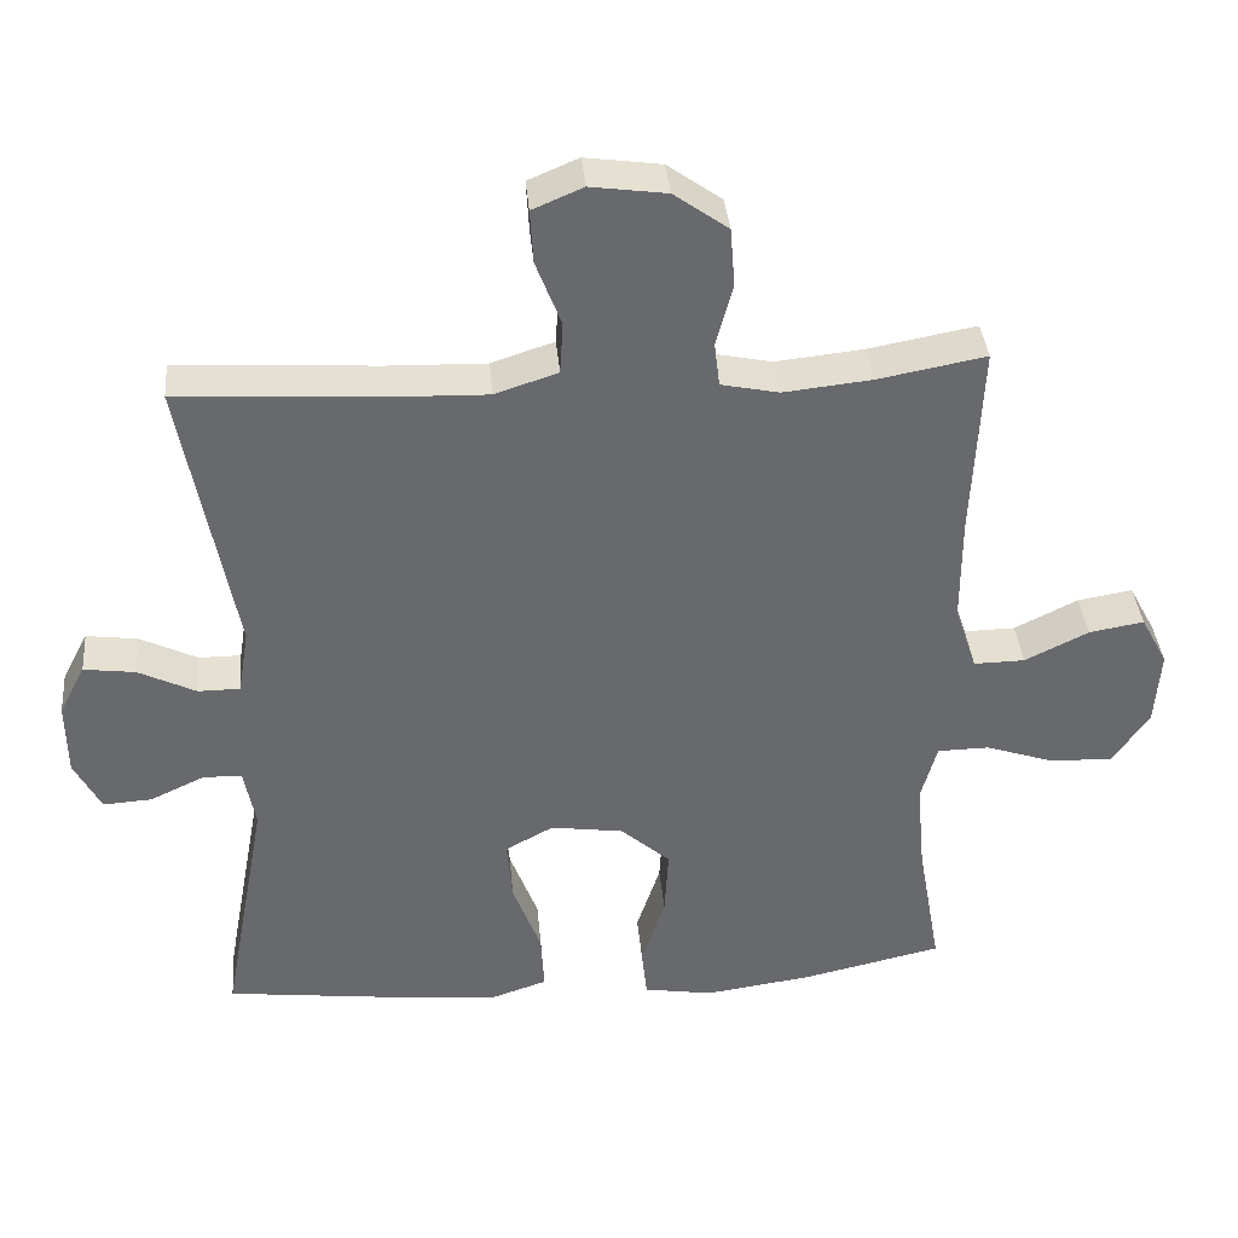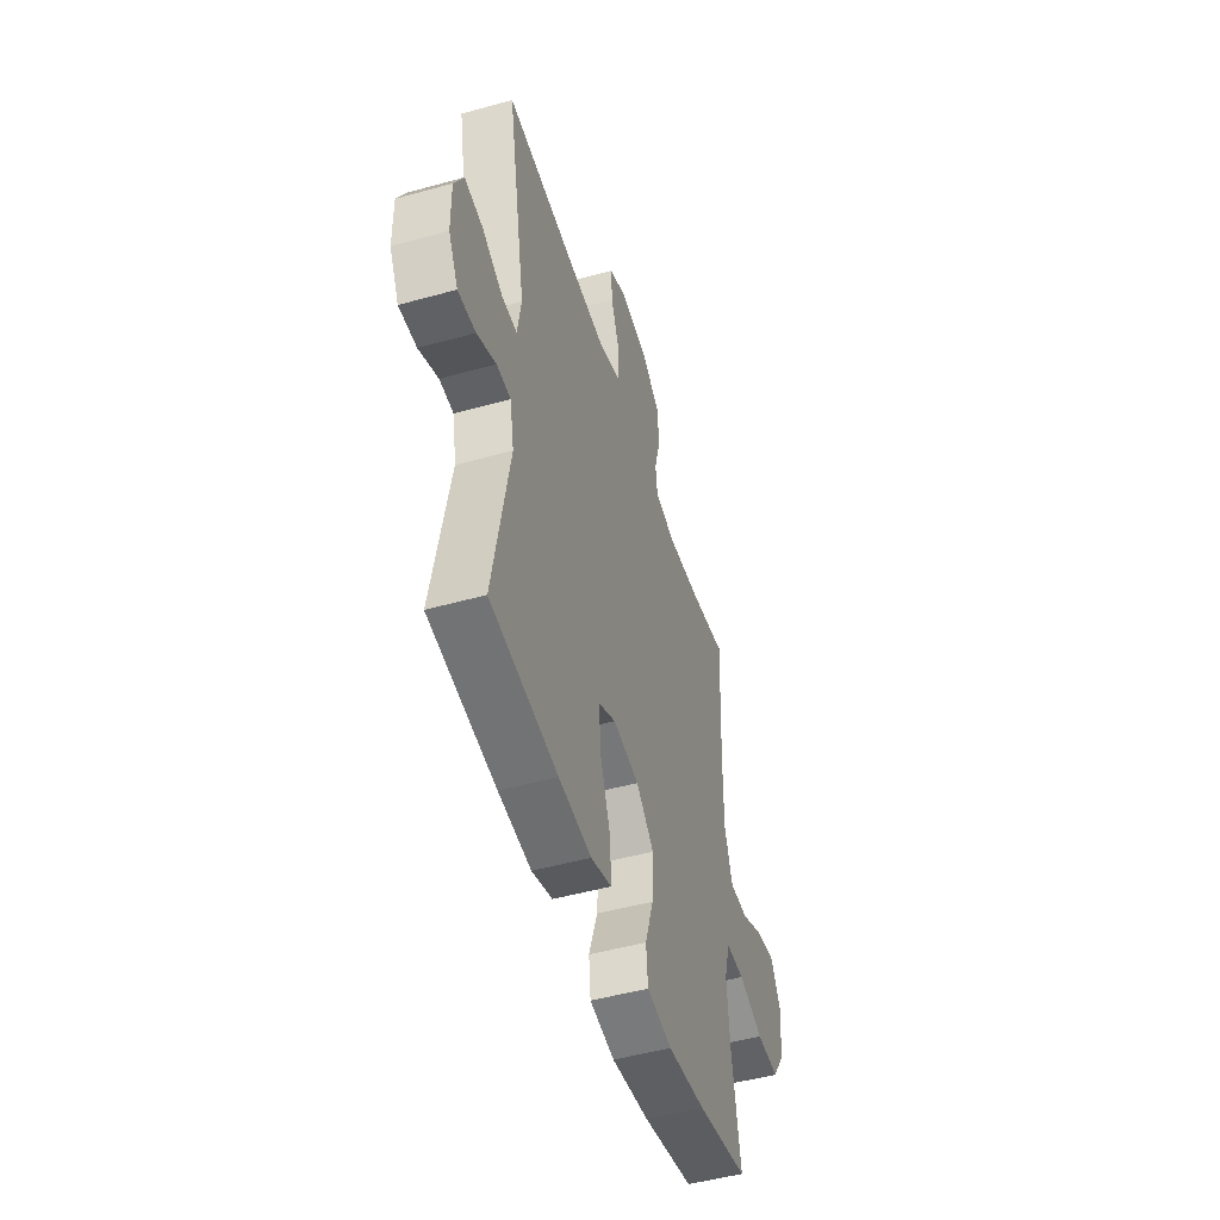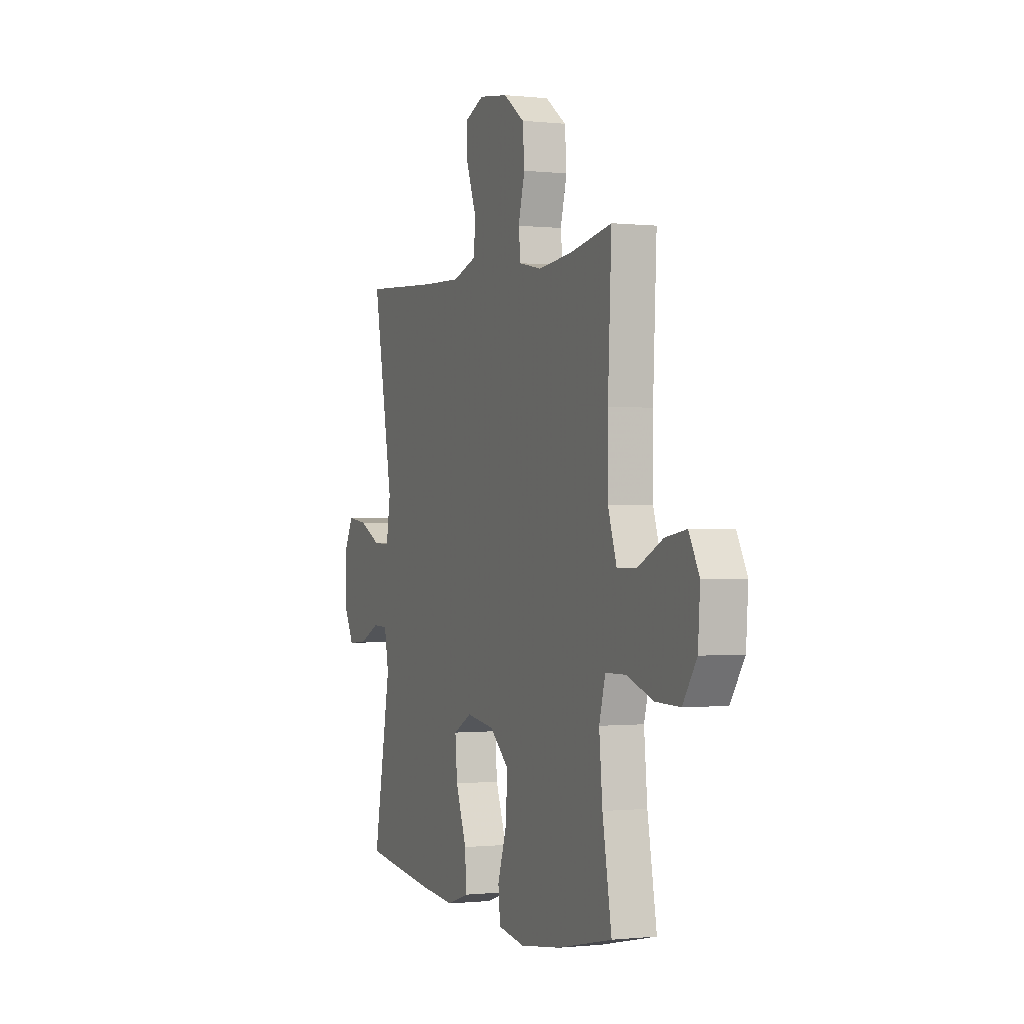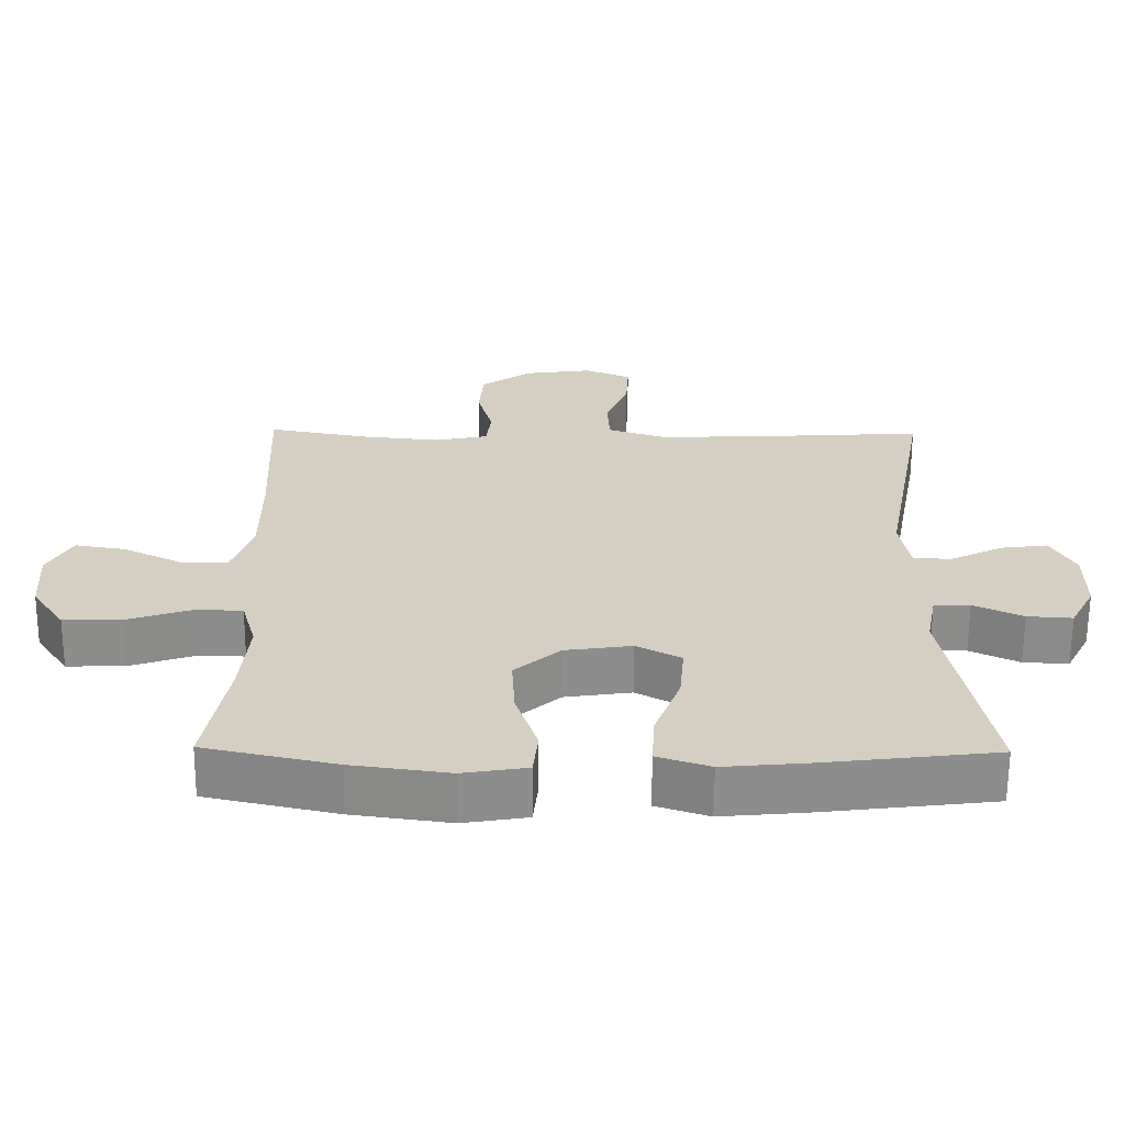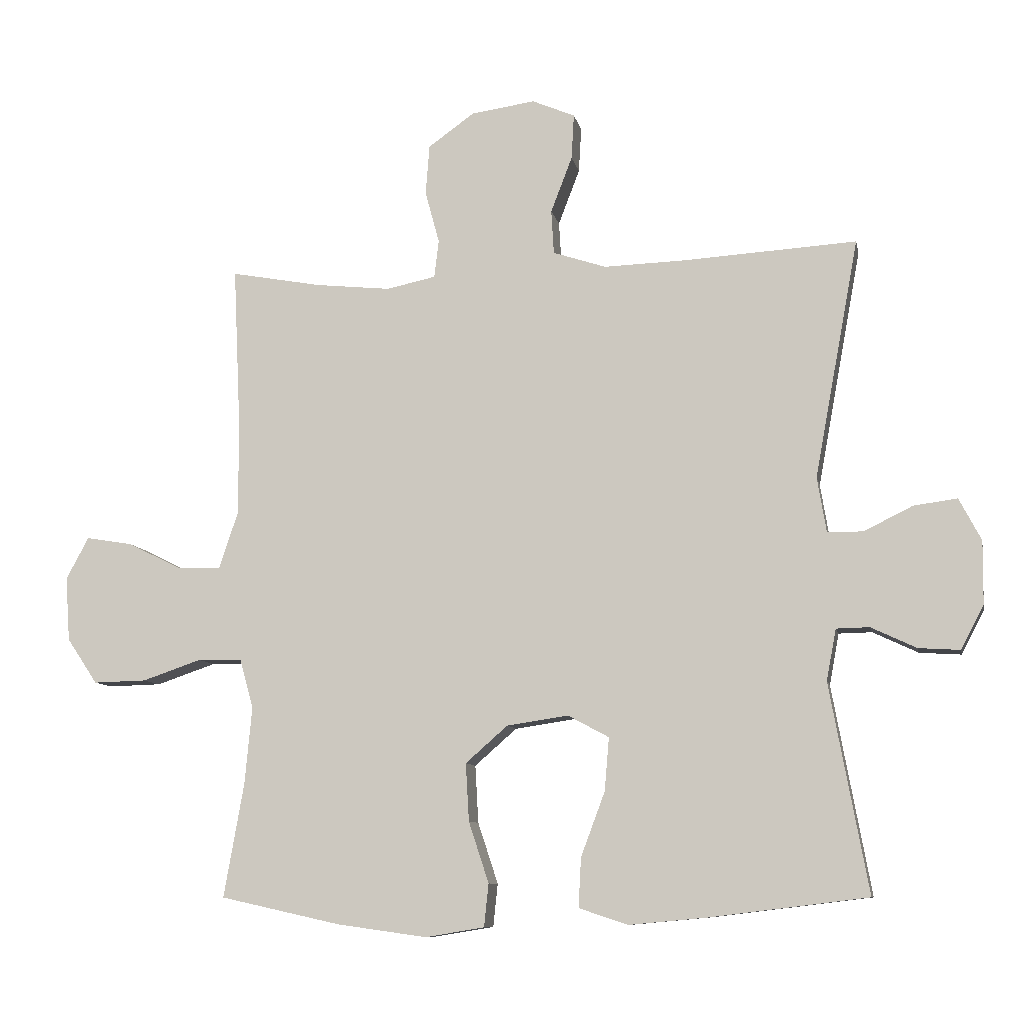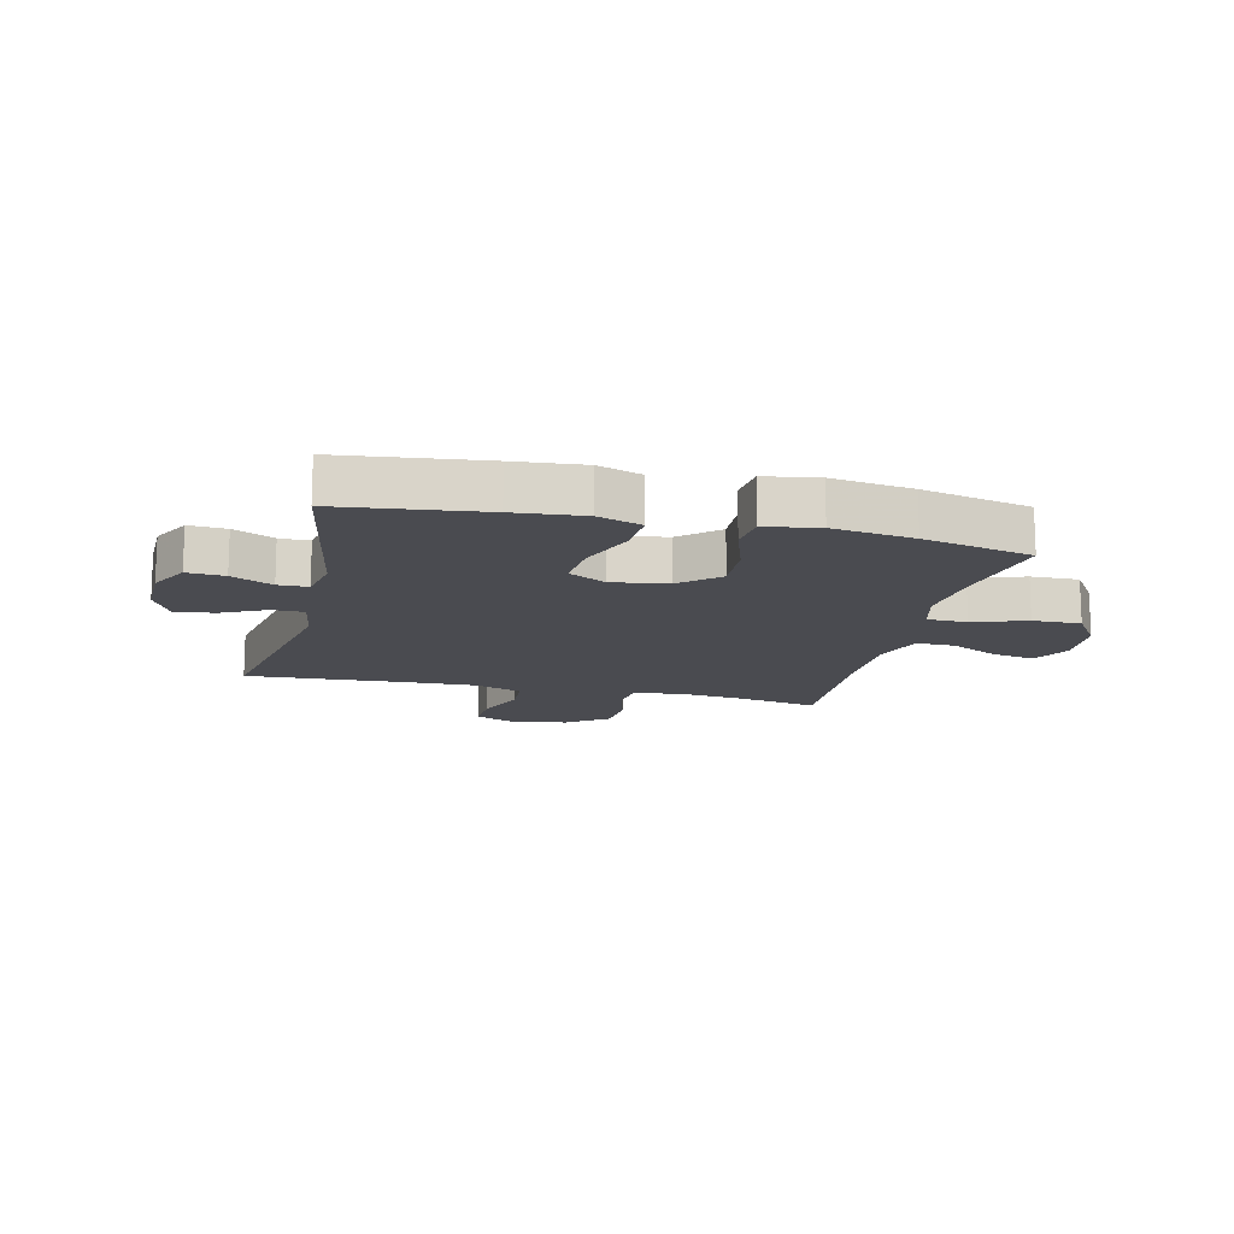
<metadata>
{"format":"obj","ext":"obj","renderer":"f3d","projection":"perspective","resolution":1024,"background":"white","views":[{"elev":37.6,"azim":174.8,"up":"+Z"},{"elev":-49.4,"azim":107.1,"up":"+Z"},{"elev":-0.4,"azim":-112.3,"up":"+Z"},{"elev":-64.3,"azim":-0.4,"up":"+Z"},{"elev":-9.2,"azim":11.2,"up":"+Z"},{"elev":-14.4,"azim":166.5,"up":"+Y"}]}
</metadata>
<code>
v 0.5 0.07 -0.5
v 0.255 0.07 -0.53
v 0.136 0.07 -0.541
v 0.061 0.07 -0.516
v 0.065 0.07 -0.44
v 0.102 0.07 -0.341
v 0.109 0.07 -0.259
v 0.046 0.07 -0.225
v -0.049 0.07 -0.239
v -0.114 0.07 -0.296
v -0.109 0.07 -0.385
v -0.078 0.07 -0.479
v -0.085 0.07 -0.545
v -0.176 0.07 -0.56
v -0.314 0.07 -0.541
v -0.5 0.07 -0.5
v -0.469 0.07 -0.324
v -0.458 0.07 -0.205
v -0.479 0.07 -0.129
v -0.547 0.07 -0.128
v -0.638 0.07 -0.159
v -0.72 0.07 -0.161
v -0.767 0.07 -0.091
v -0.774 0.07 0.008
v -0.739 0.07 0.073
v -0.667 0.07 0.061
v -0.584 0.07 0.02
v -0.517 0.07 0.019
v -0.488 0.07 0.106
v -0.488 0.07 0.244
v -0.5 0.07 0.5
v -0.359 0.07 0.474
v -0.244 0.07 0.462
v -0.168 0.07 0.478
v -0.161 0.07 0.536
v -0.183 0.07 0.617
v -0.177 0.07 0.694
v -0.106 0.07 0.745
v -0.007 0.07 0.759
v 0.059 0.07 0.731
v 0.055 0.07 0.661
v 0.022 0.07 0.575
v 0.026 0.07 0.507
v 0.108 0.07 0.48
v 0.236 0.07 0.484
v 0.5 0.07 0.5
v 0.432 0.07 0.132
v 0.446 0.07 0.047
v 0.501 0.07 0.047
v 0.576 0.07 0.084
v 0.643 0.07 0.093
v 0.677 0.07 0.028
v 0.676 0.07 -0.069
v 0.641 0.07 -0.136
v 0.577 0.07 -0.132
v 0.507 0.07 -0.099
v 0.456 0.07 -0.1
v 0.441 0.07 -0.179
v 0.5 0 -0.5
v 0.255 0 -0.53
v 0.136 0 -0.541
v 0.061 0 -0.516
v 0.065 0 -0.44
v 0.102 0 -0.341
v 0.109 0 -0.259
v 0.046 0 -0.225
v -0.049 0 -0.239
v -0.114 0 -0.296
v -0.109 0 -0.385
v -0.078 0 -0.479
v -0.085 0 -0.545
v -0.176 0 -0.56
v -0.314 0 -0.541
v -0.5 0 -0.5
v -0.469 0 -0.324
v -0.458 0 -0.205
v -0.479 0 -0.129
v -0.547 0 -0.128
v -0.638 0 -0.159
v -0.72 0 -0.161
v -0.767 0 -0.091
v -0.774 0 0.008
v -0.739 0 0.073
v -0.667 0 0.061
v -0.584 0 0.02
v -0.517 0 0.019
v -0.488 0 0.106
v -0.488 0 0.244
v -0.5 0 0.5
v -0.359 0 0.474
v -0.244 0 0.462
v -0.168 0 0.478
v -0.161 0 0.536
v -0.183 0 0.617
v -0.177 0 0.694
v -0.106 0 0.745
v -0.007 0 0.759
v 0.059 0 0.731
v 0.055 0 0.661
v 0.022 0 0.575
v 0.026 0 0.507
v 0.108 0 0.48
v 0.236 0 0.484
v 0.5 0 0.5
v 0.432 0 0.132
v 0.446 0 0.047
v 0.501 0 0.047
v 0.576 0 0.084
v 0.643 0 0.093
v 0.677 0 0.028
v 0.676 0 -0.069
v 0.641 0 -0.136
v 0.577 0 -0.132
v 0.507 0 -0.099
v 0.456 0 -0.1
v 0.441 0 -0.179
f 53 54 55 56
f 53 56 57
f 52 53 57
f 49 50 51 52
f 48 49 52 57
f 47 48 57 58
f 45 46 47
f 44 45 47 58
f 39 40 41 42
f 39 42 43
f 38 39 43
f 35 36 37 38
f 34 35 38 43
f 33 34 43 44
f 30 31 32
f 29 30 32 33
f 28 29 33 44
f 24 25 26 27
f 24 27 28
f 23 24 28
f 20 21 22 23
f 19 20 23 28
f 18 19 28 44
f 14 15 16 17
f 11 12 13 14
f 10 11 14 17
f 9 10 17 18
f 3 4 5 6
f 3 6 7
f 2 3 7
f 1 2 7
f 58 1 7
f 44 58 7 8
f 8 9 18 44
f 114 113 112 111
f 115 114 111
f 115 111 110
f 110 109 108 107
f 115 110 107 106
f 116 115 106 105
f 105 104 103
f 116 105 103 102
f 100 99 98 97
f 101 100 97
f 101 97 96
f 96 95 94 93
f 101 96 93 92
f 102 101 92 91
f 90 89 88
f 91 90 88 87
f 102 91 87 86
f 85 84 83 82
f 86 85 82
f 86 82 81
f 81 80 79 78
f 86 81 78 77
f 102 86 77 76
f 75 74 73 72
f 72 71 70 69
f 75 72 69 68
f 76 75 68 67
f 64 63 62 61
f 65 64 61
f 65 61 60
f 65 60 59
f 65 59 116
f 66 65 116 102
f 102 76 67 66
f 1 59 60 2
f 2 60 61 3
f 3 61 62 4
f 4 62 63 5
f 5 63 64 6
f 6 64 65 7
f 7 65 66 8
f 8 66 67 9
f 9 67 68 10
f 10 68 69 11
f 11 69 70 12
f 12 70 71 13
f 13 71 72 14
f 14 72 73 15
f 15 73 74 16
f 16 74 75 17
f 17 75 76 18
f 18 76 77 19
f 19 77 78 20
f 20 78 79 21
f 21 79 80 22
f 22 80 81 23
f 23 81 82 24
f 24 82 83 25
f 25 83 84 26
f 26 84 85 27
f 27 85 86 28
f 28 86 87 29
f 29 87 88 30
f 30 88 89 31
f 31 89 90 32
f 32 90 91 33
f 33 91 92 34
f 34 92 93 35
f 35 93 94 36
f 36 94 95 37
f 37 95 96 38
f 38 96 97 39
f 39 97 98 40
f 40 98 99 41
f 41 99 100 42
f 42 100 101 43
f 43 101 102 44
f 44 102 103 45
f 45 103 104 46
f 46 104 105 47
f 47 105 106 48
f 48 106 107 49
f 49 107 108 50
f 50 108 109 51
f 51 109 110 52
f 52 110 111 53
f 53 111 112 54
f 54 112 113 55
f 55 113 114 56
f 56 114 115 57
f 57 115 116 58
f 58 116 59 1

</code>
